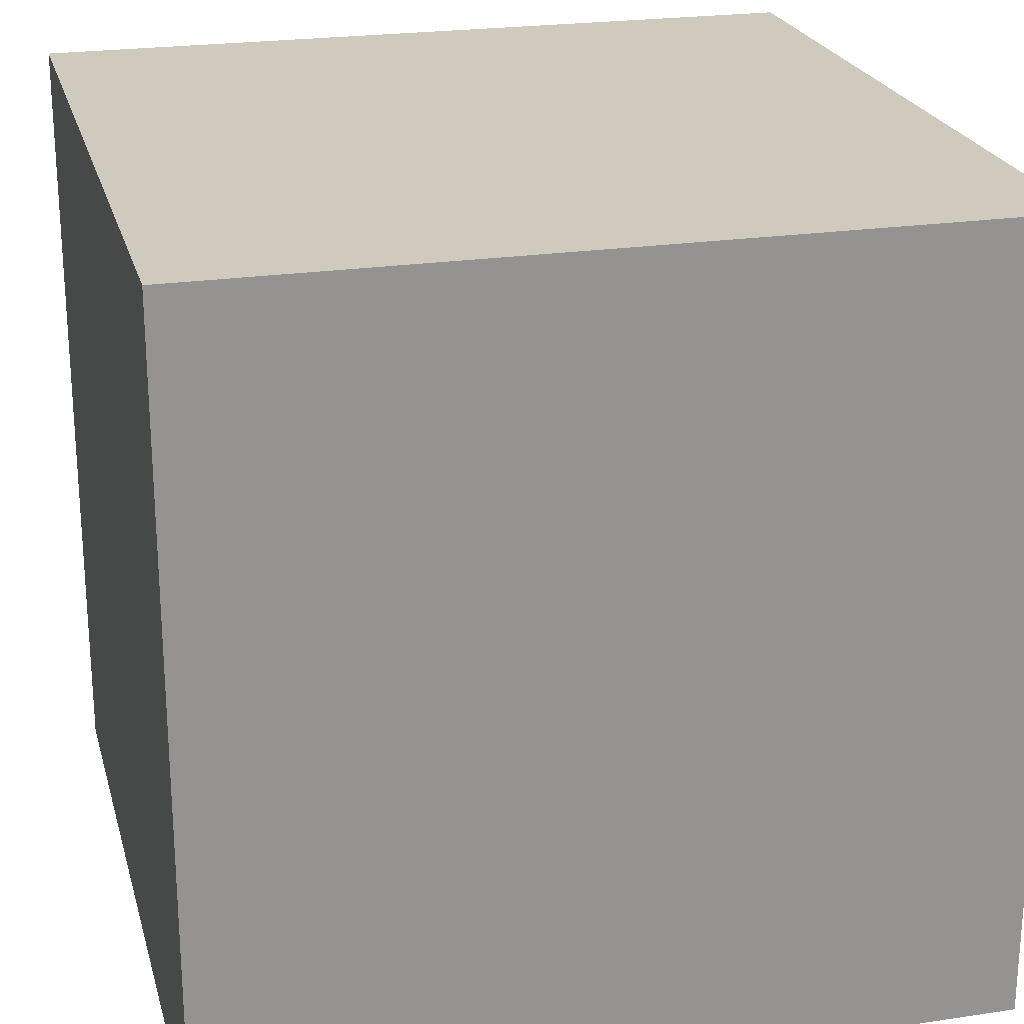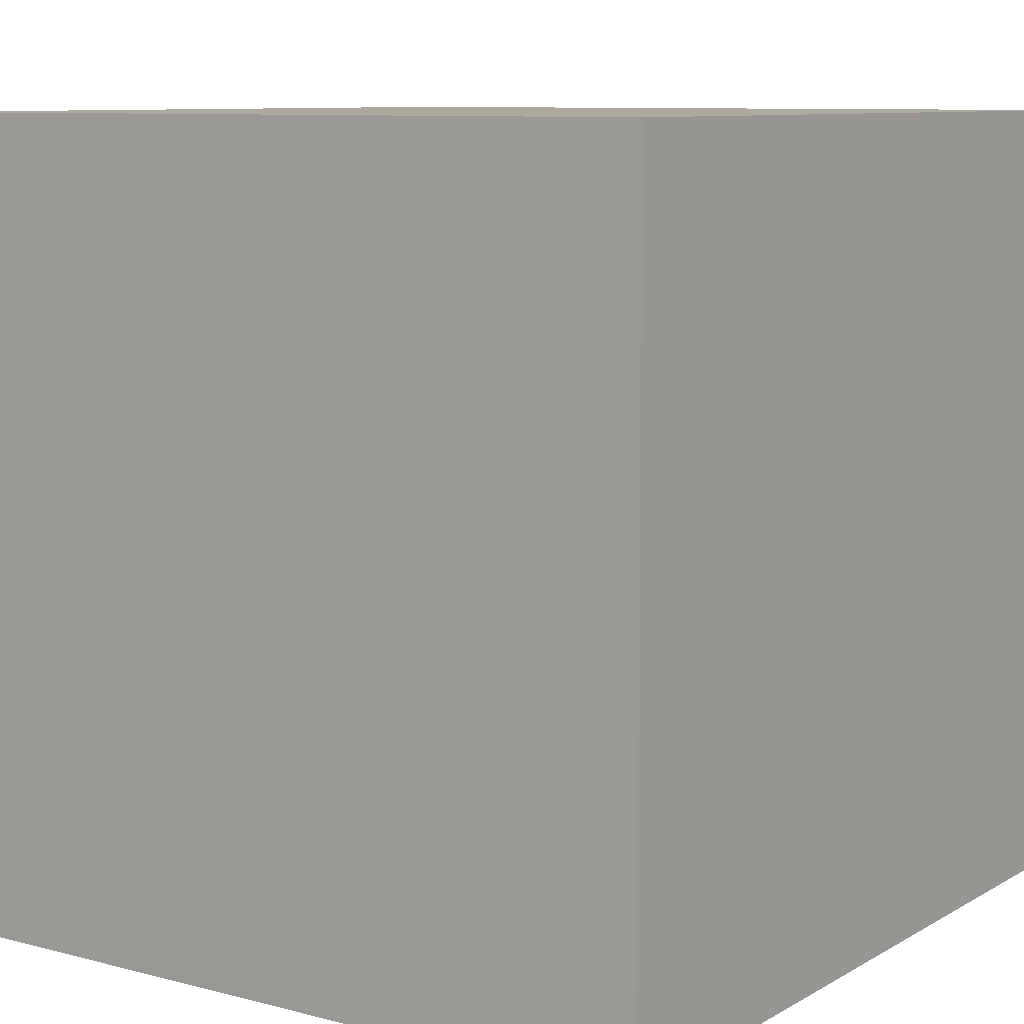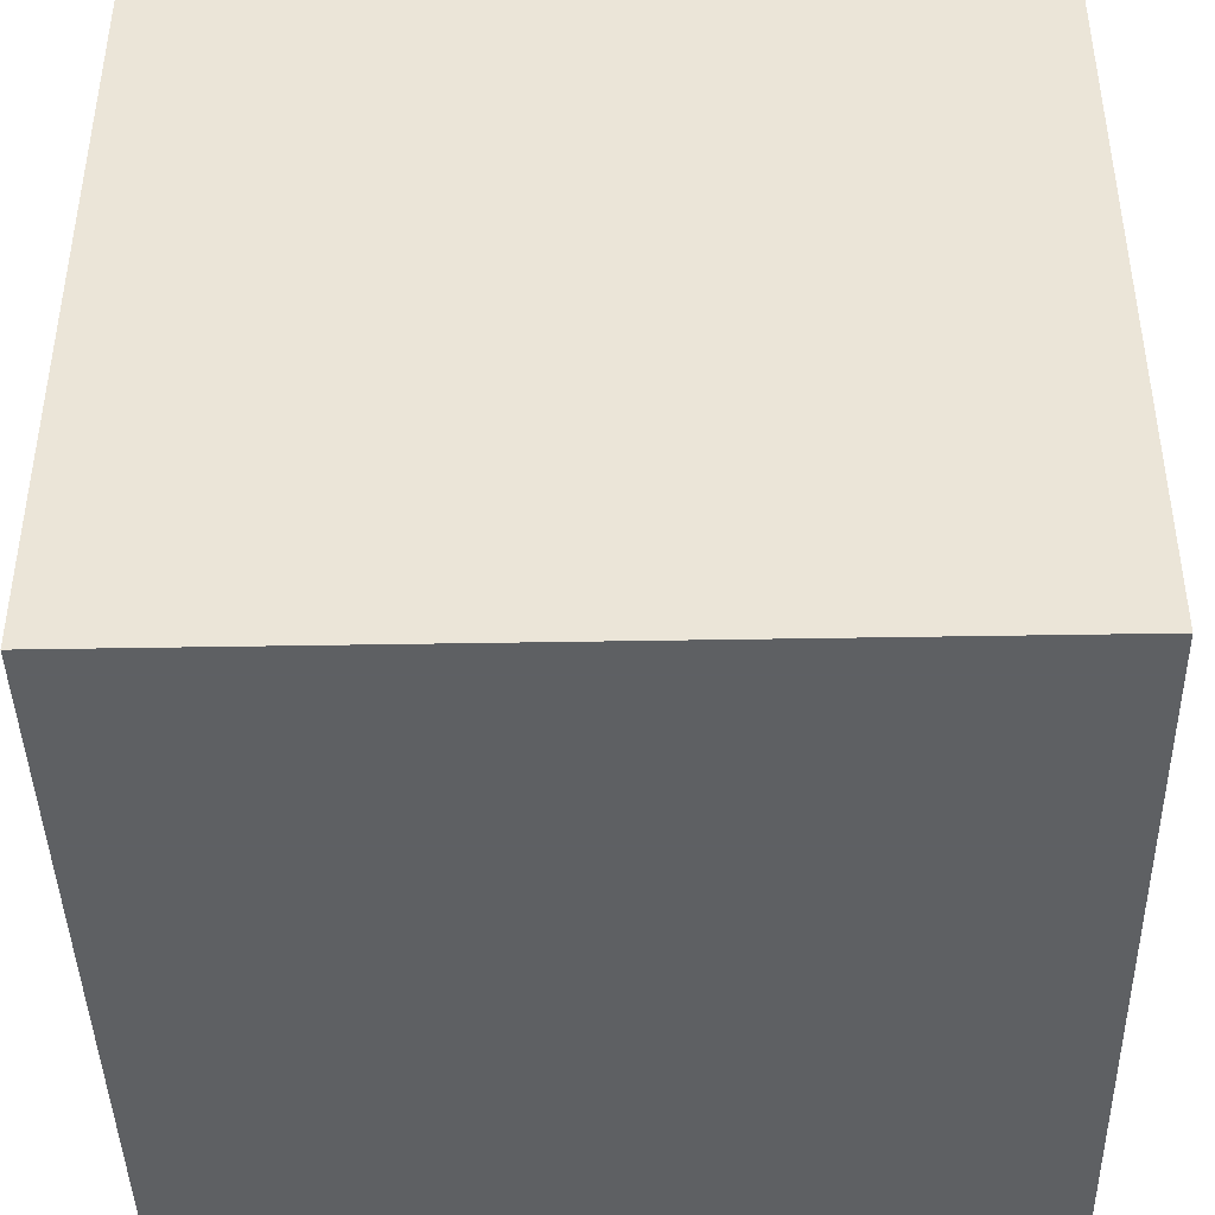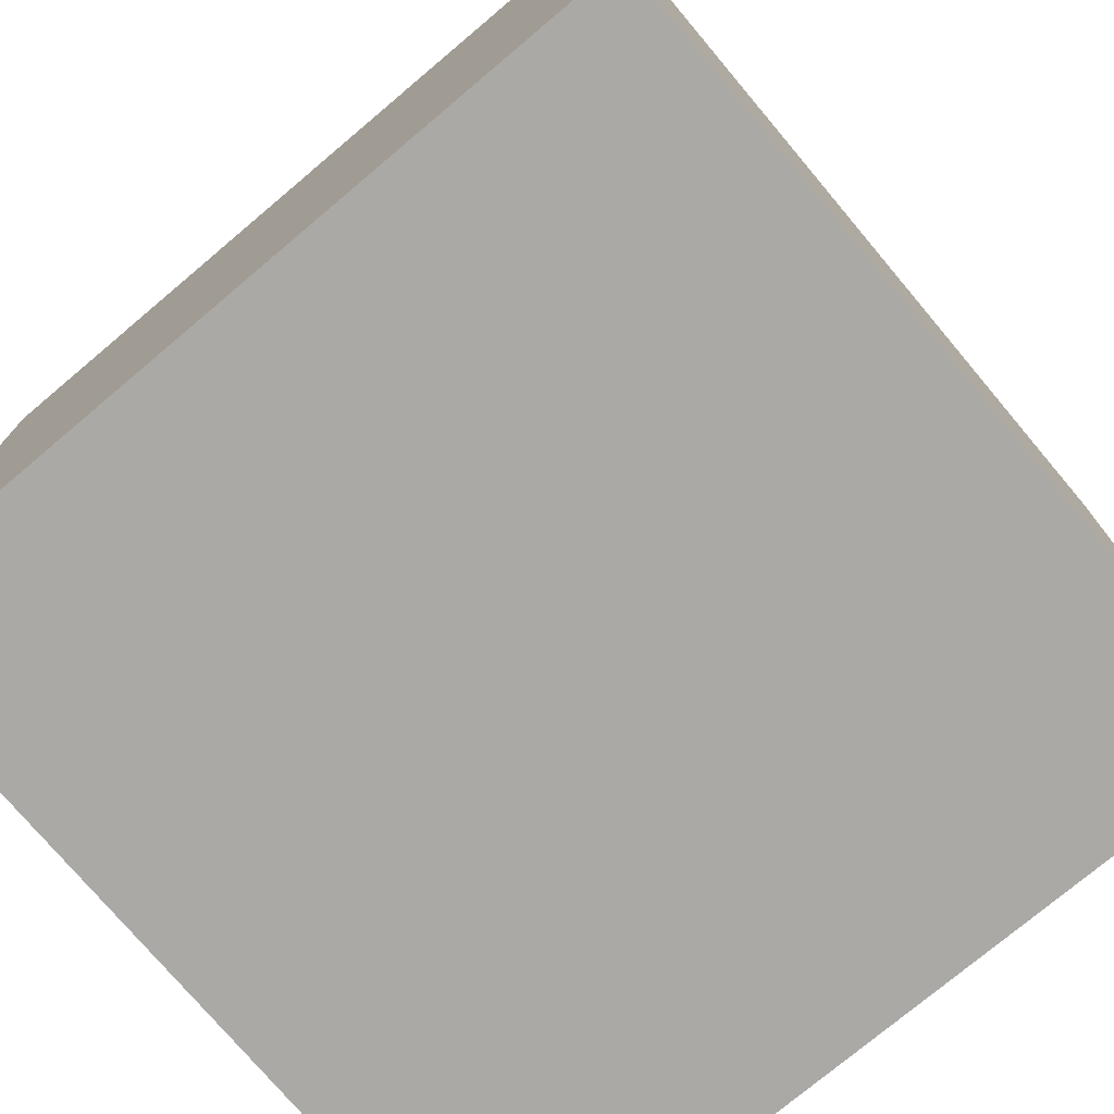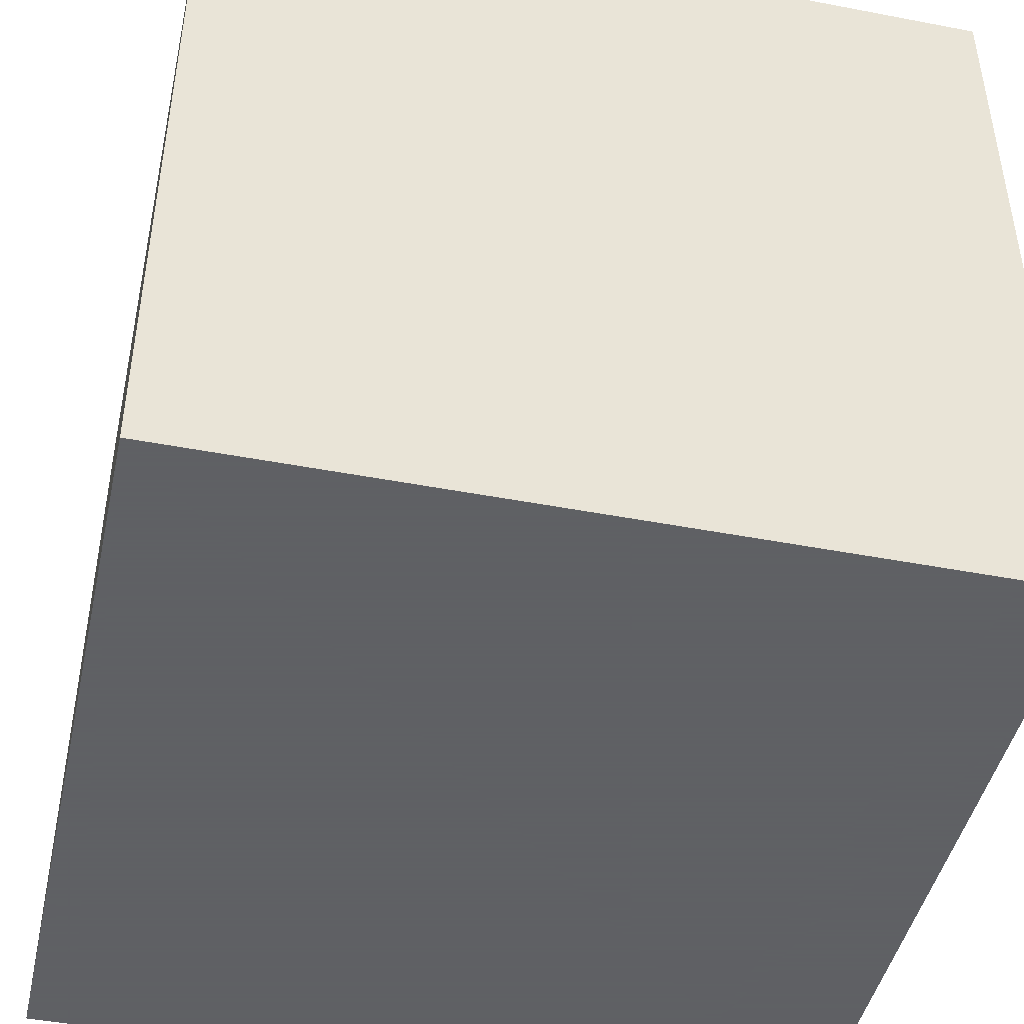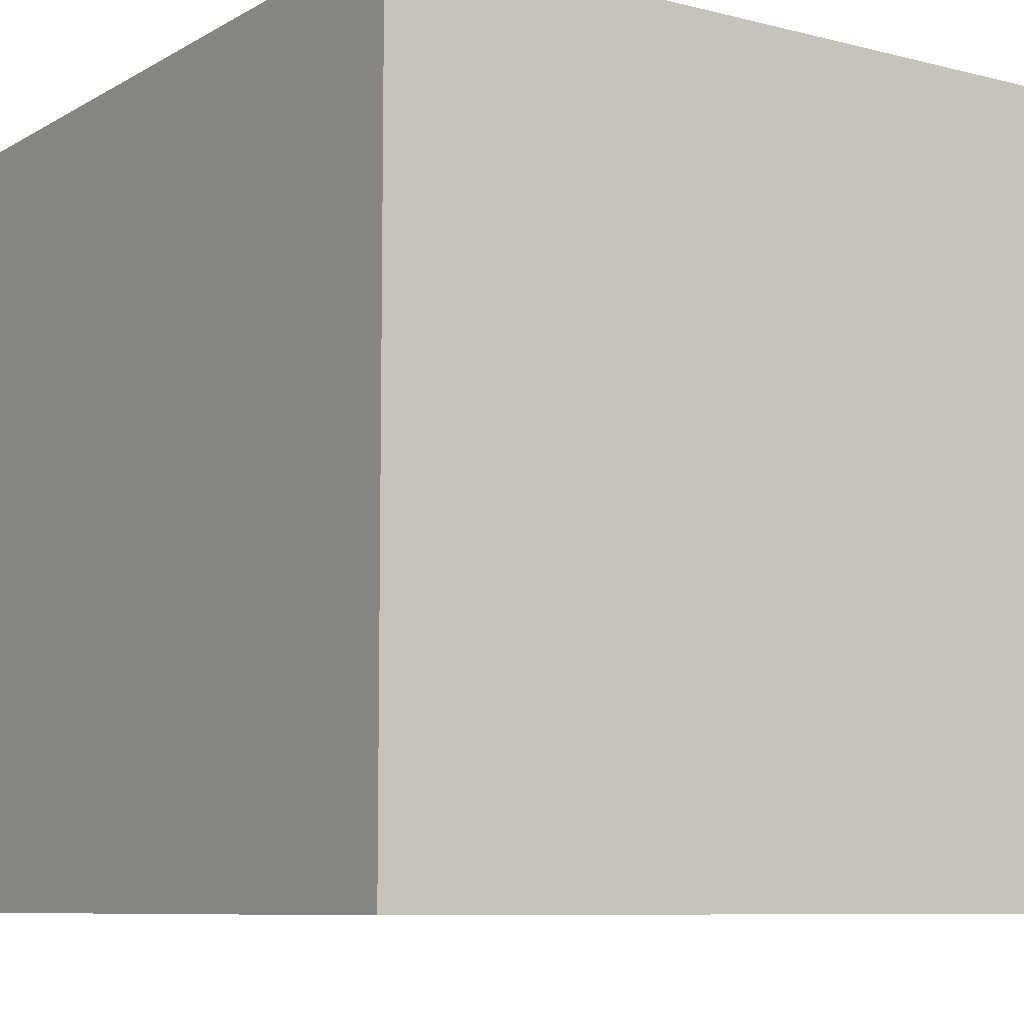
<metadata>
{"format":"obj","ext":"obj","renderer":"f3d","projection":"perspective","resolution":1024,"background":"white","views":[{"elev":23.1,"azim":-104.3,"up":"+Z"},{"elev":9.1,"azim":-55.4,"up":"+Y"},{"elev":-42.7,"azim":91.2,"up":"+Y"},{"elev":-75.5,"azim":-49.9,"up":"+Z"},{"elev":-45.3,"azim":-12.5,"up":"+Z"},{"elev":-8.4,"azim":-124.3,"up":"+Y"}]}
</metadata>
<code>
v 0.5 -0.5 0.5
v -0.5 -0.5 0.5
v -0.5 0.5 0.5
v  0.5 0.5 0.5
v 0.5 -0.5 -0.5
v -0.5 -0.5 -0.5
v -0.5 0.5 -0.5
v  0.5 0.5 -0.5
f 1 2 3 4
f 2 6 7 3
f 5 1 4 8
f 1 5 6 2
f 4 3 7 8
f 8 7 6 5

</code>
